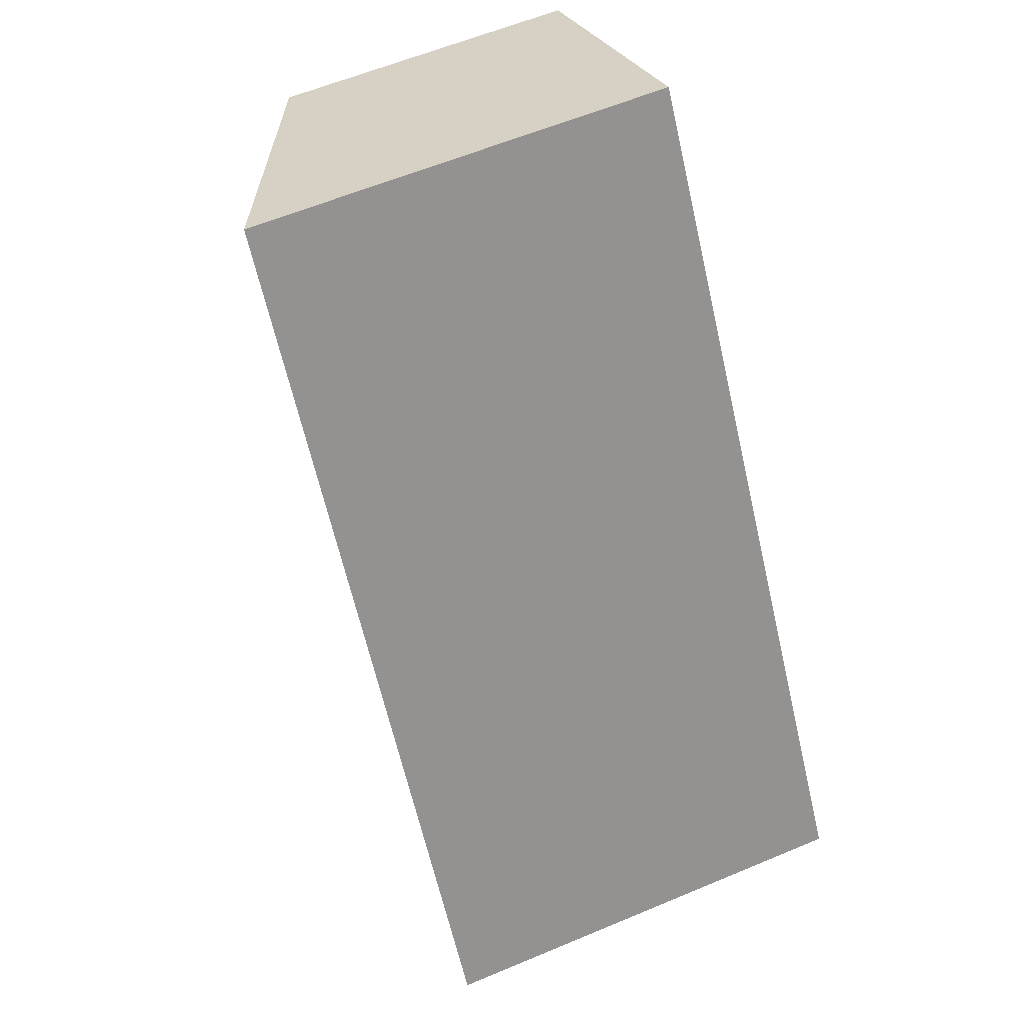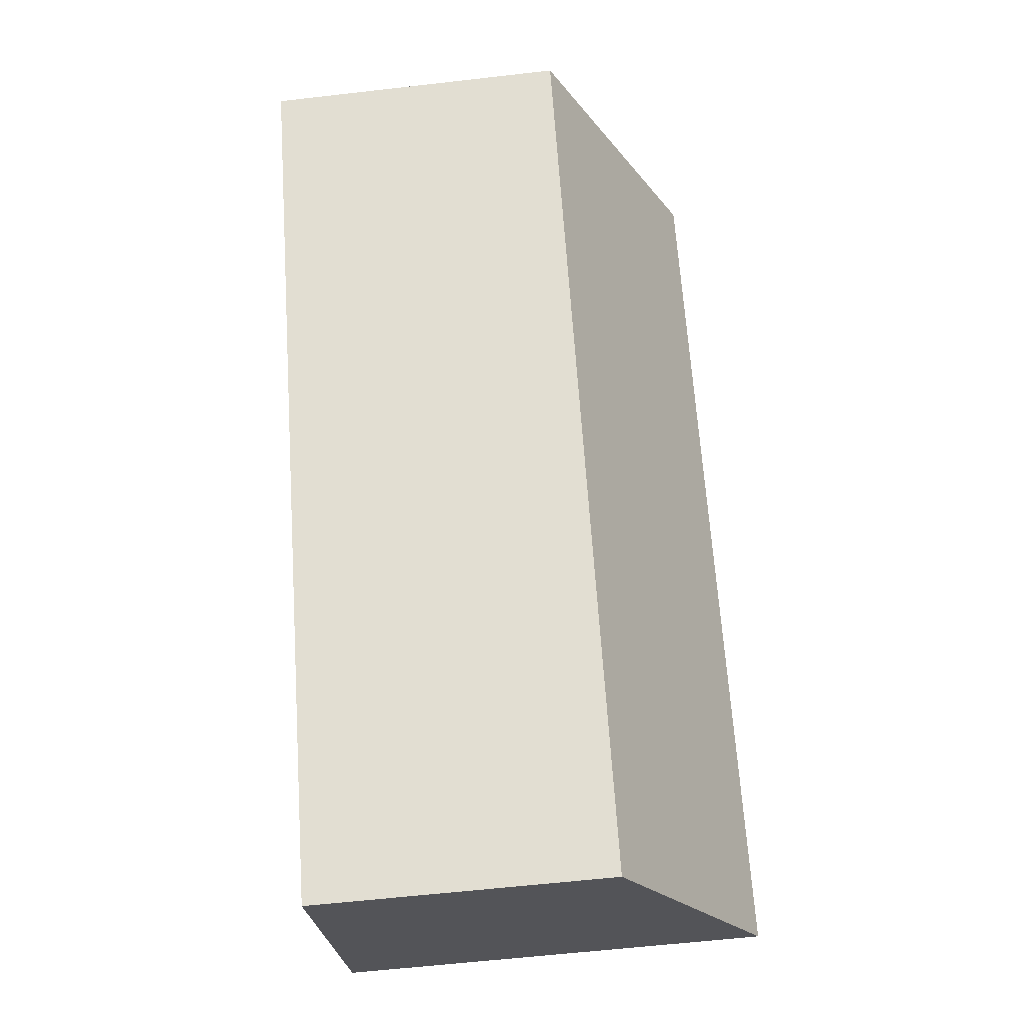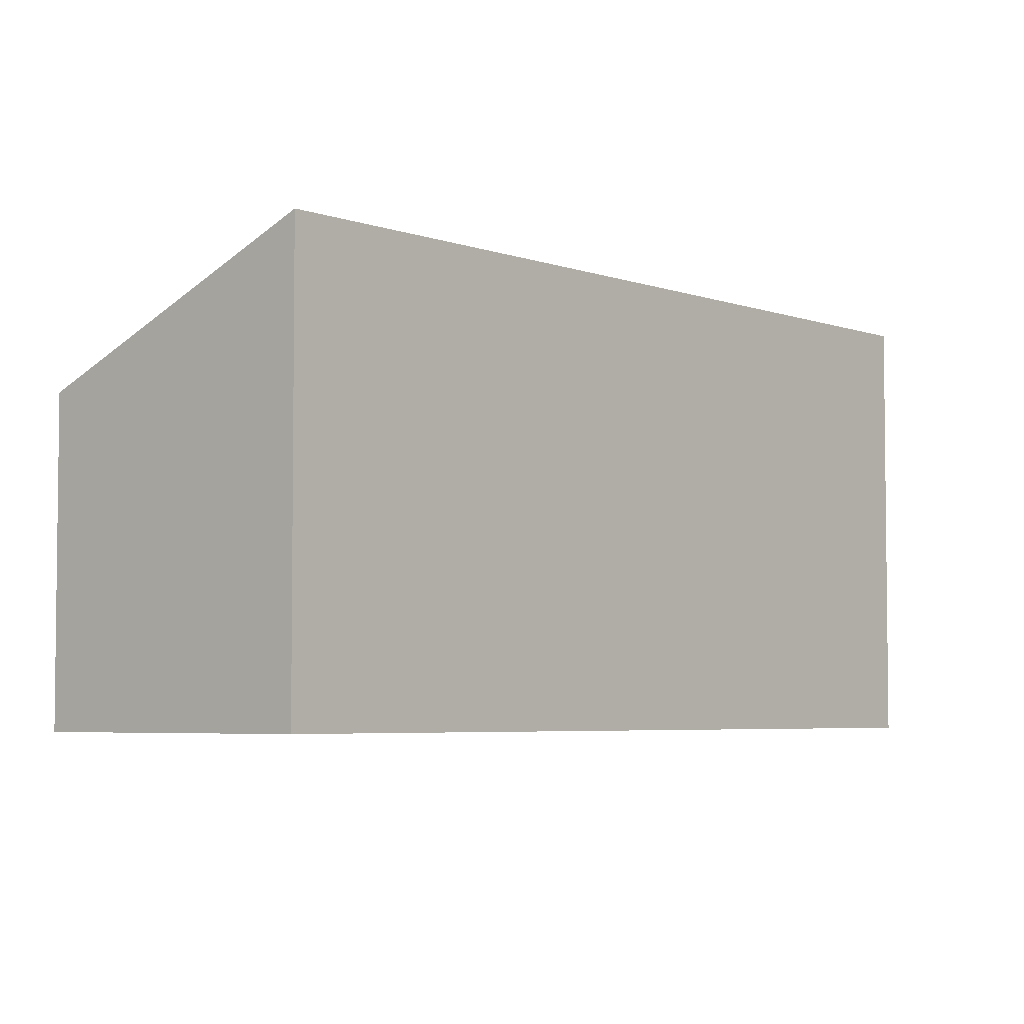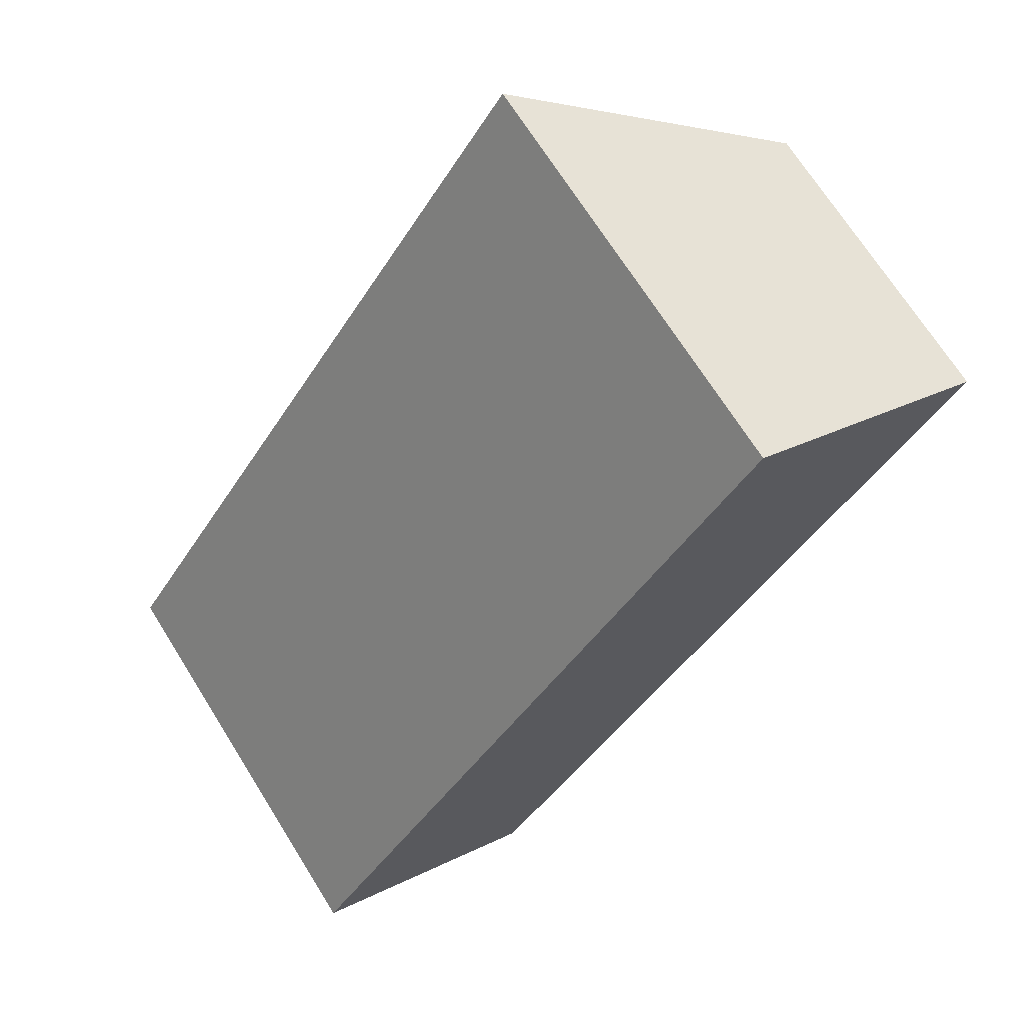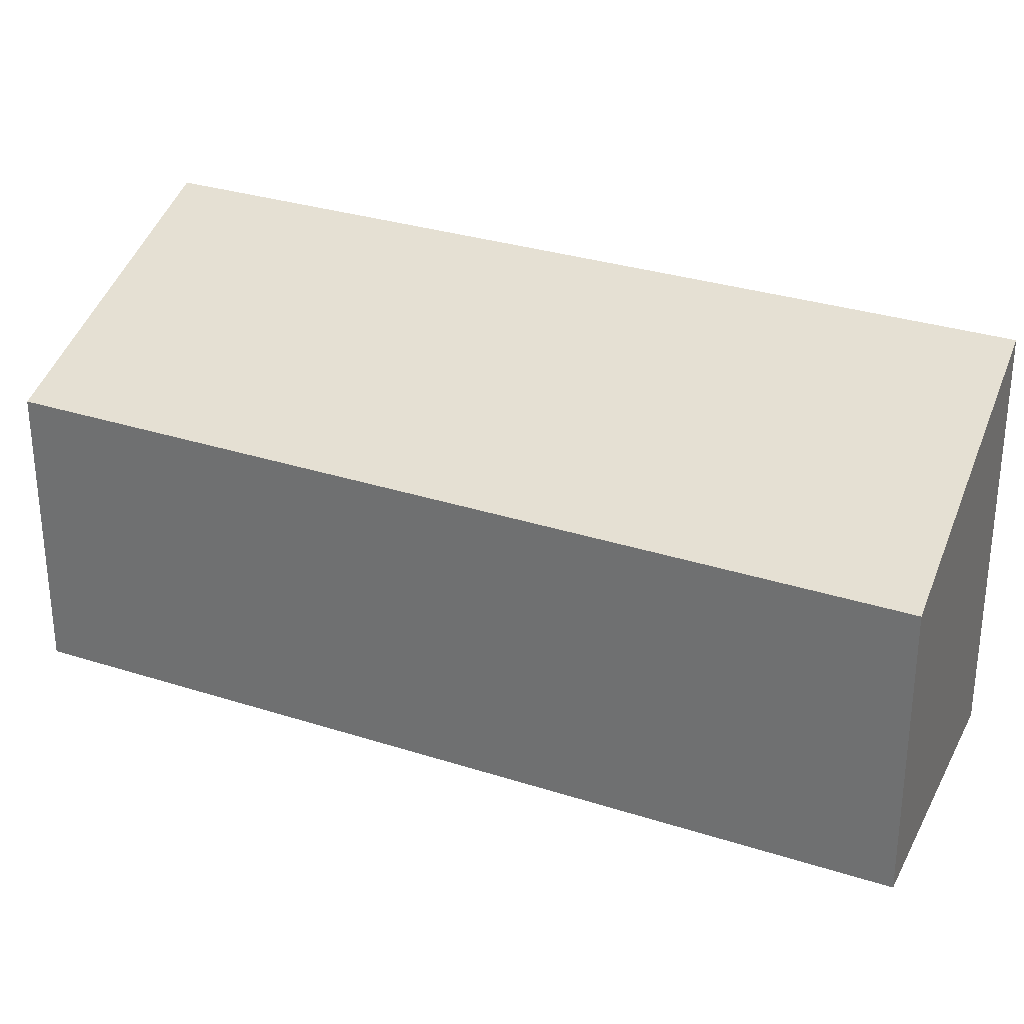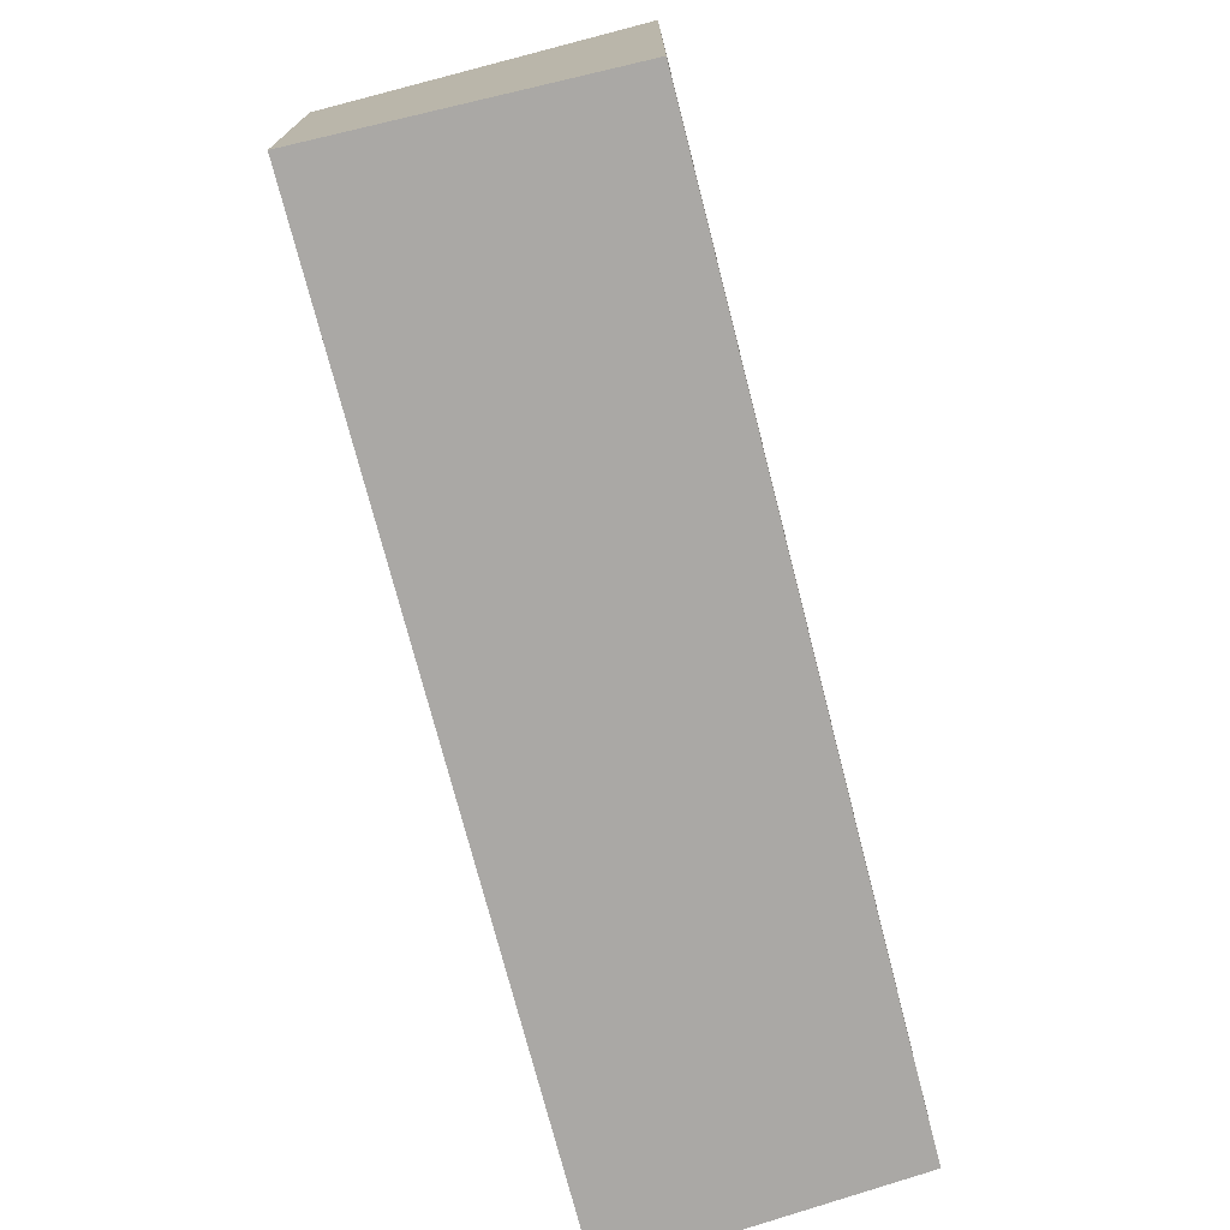
<metadata>
{"format":"obj","ext":"obj","renderer":"f3d","projection":"perspective","resolution":1024,"background":"white","views":[{"elev":59.3,"azim":-113.4,"up":"+Z"},{"elev":-58.9,"azim":96.8,"up":"+Z"},{"elev":-4.6,"azim":-105.1,"up":"+Y"},{"elev":69.9,"azim":-32.1,"up":"+Z"},{"elev":31.4,"azim":148.2,"up":"+Y"},{"elev":-75.2,"azim":-131.8,"up":"+Y"}]}
</metadata>
<code>
v  0 6.431 3.938e-16
v  11.03 4.52 8.687
v  3.606 4.52 -2.531
v  7.444 6.391 11.08
v  8.325 5.953 10.59
v  11.21 4.52 8.959
v  0 0 0
v  3.606 1.55e-16 -2.531
v  7.444 -6.786e-16 11.08
v  11.21 -5.486e-16 8.959
v  8.325 -6.481e-16 10.59
v  11.03 -5.319e-16 8.687
g defaultobject
f 1 2 3
f 2 1 4
f 2 4 5
f 2 5 6
f 3 7 1
f 7 3 8
f 7 4 1
f 4 7 9
f 9 5 4
f 5 9 6
f 6 9 10
f 10 9 11
f 10 2 6
f 2 10 3
f 3 10 8
f 8 10 12
f 12 7 8
f 7 12 9
f 9 12 11
f 11 12 10

</code>
